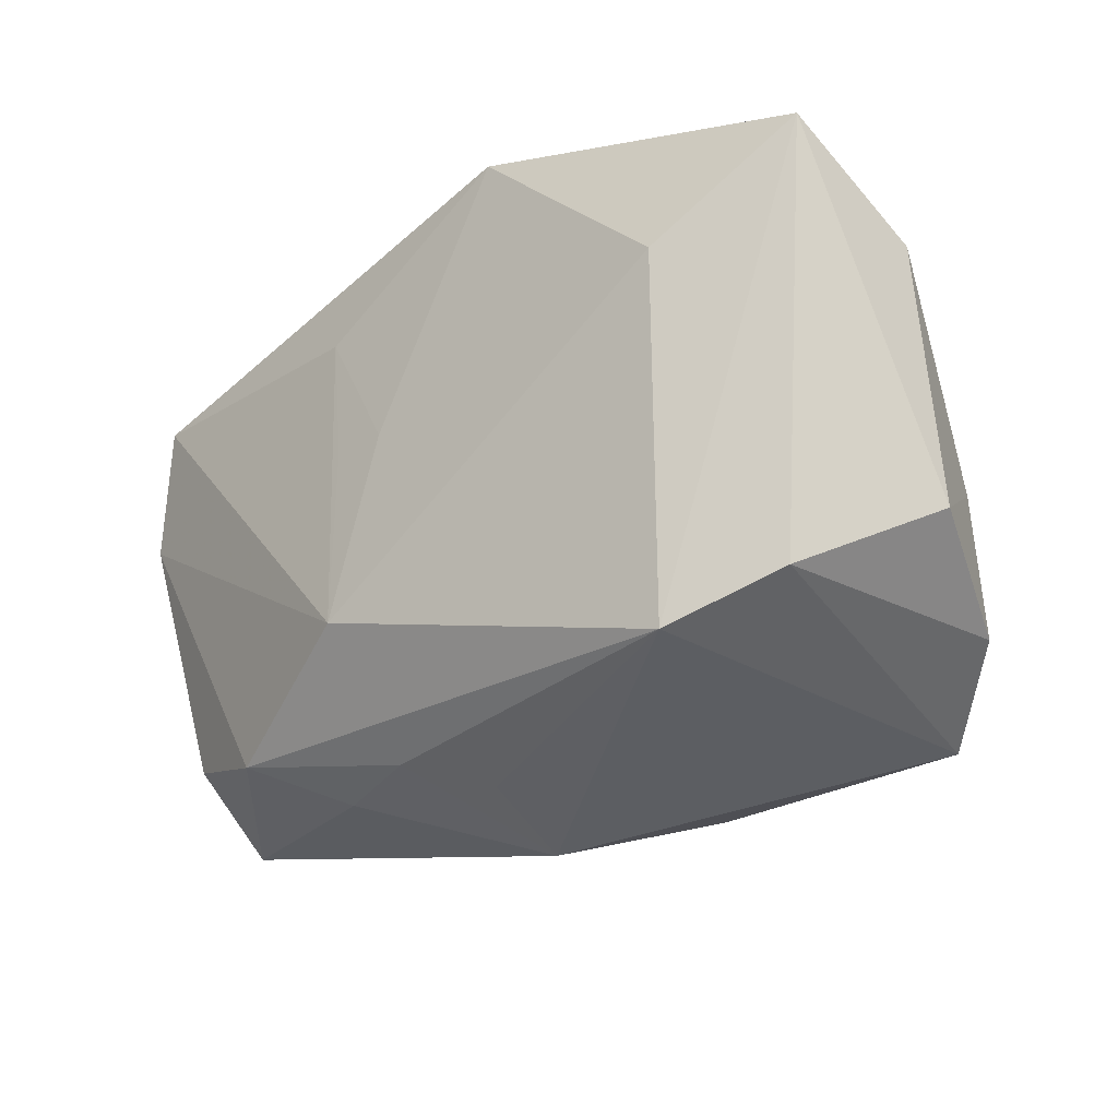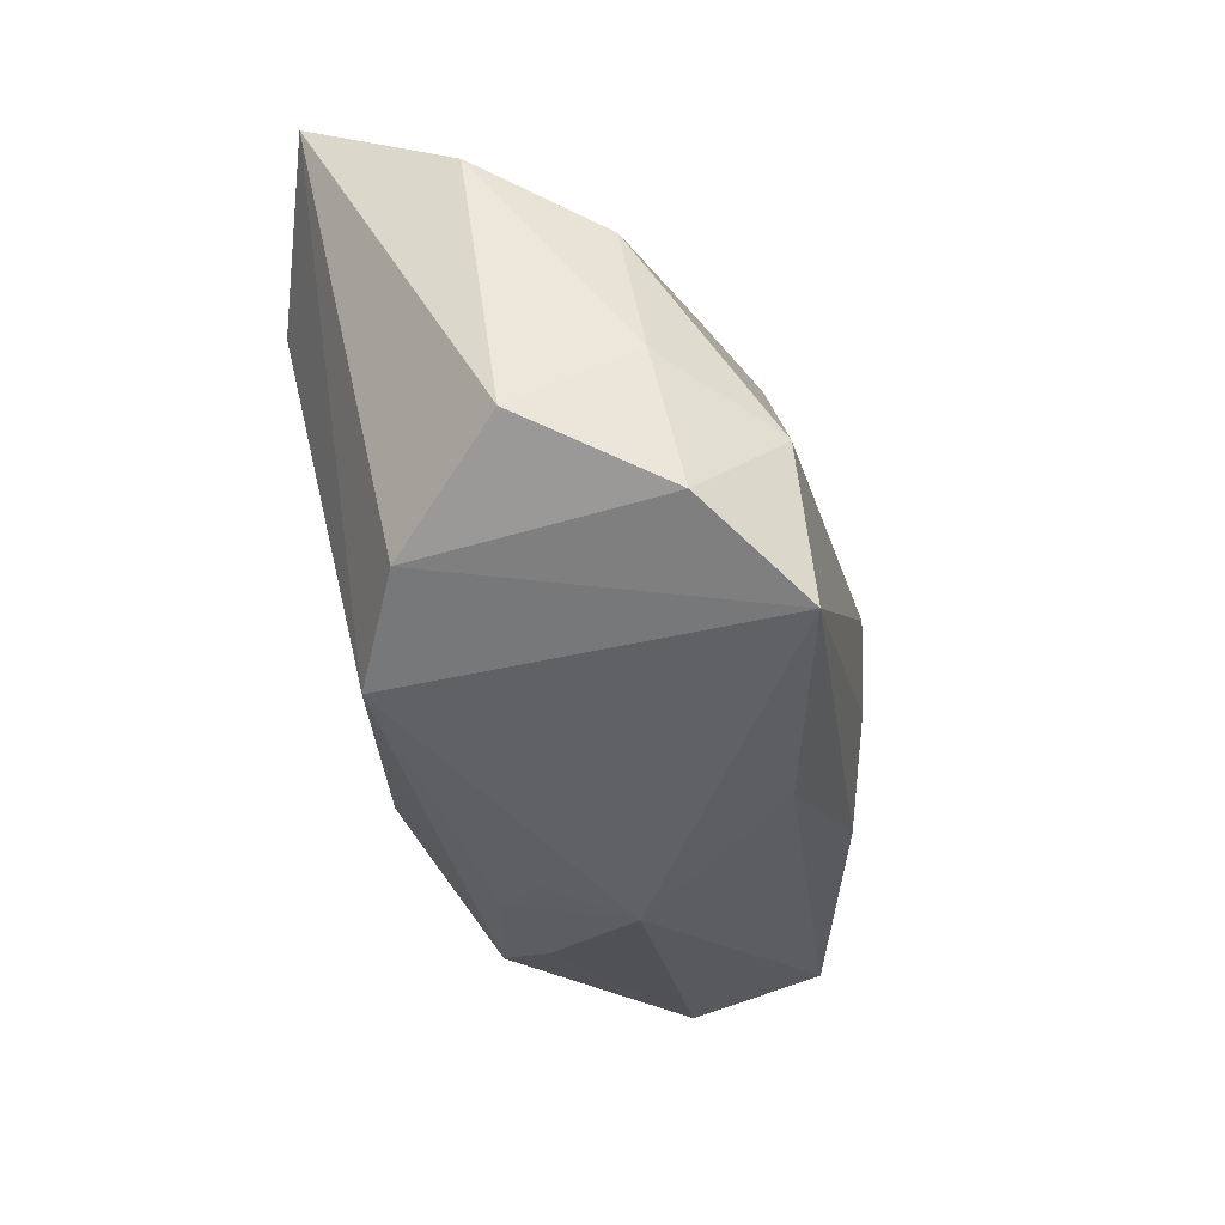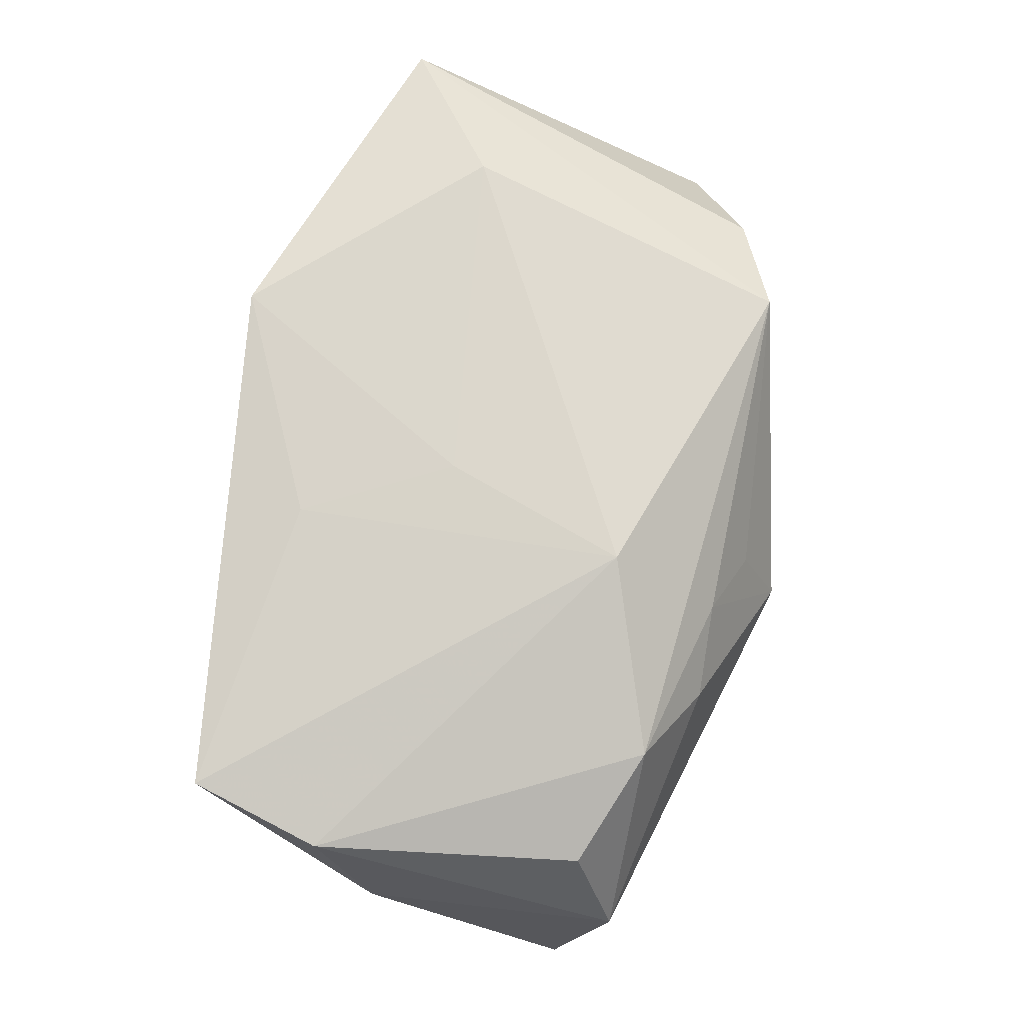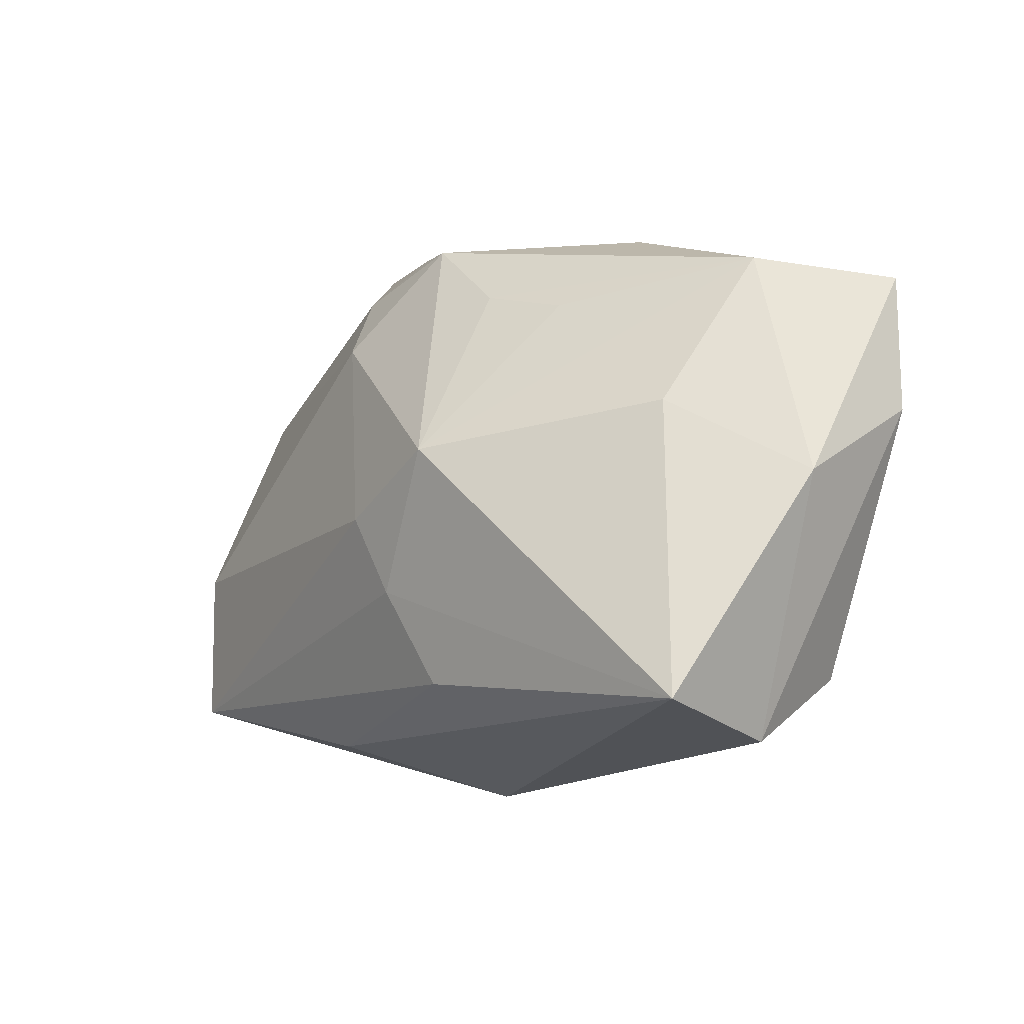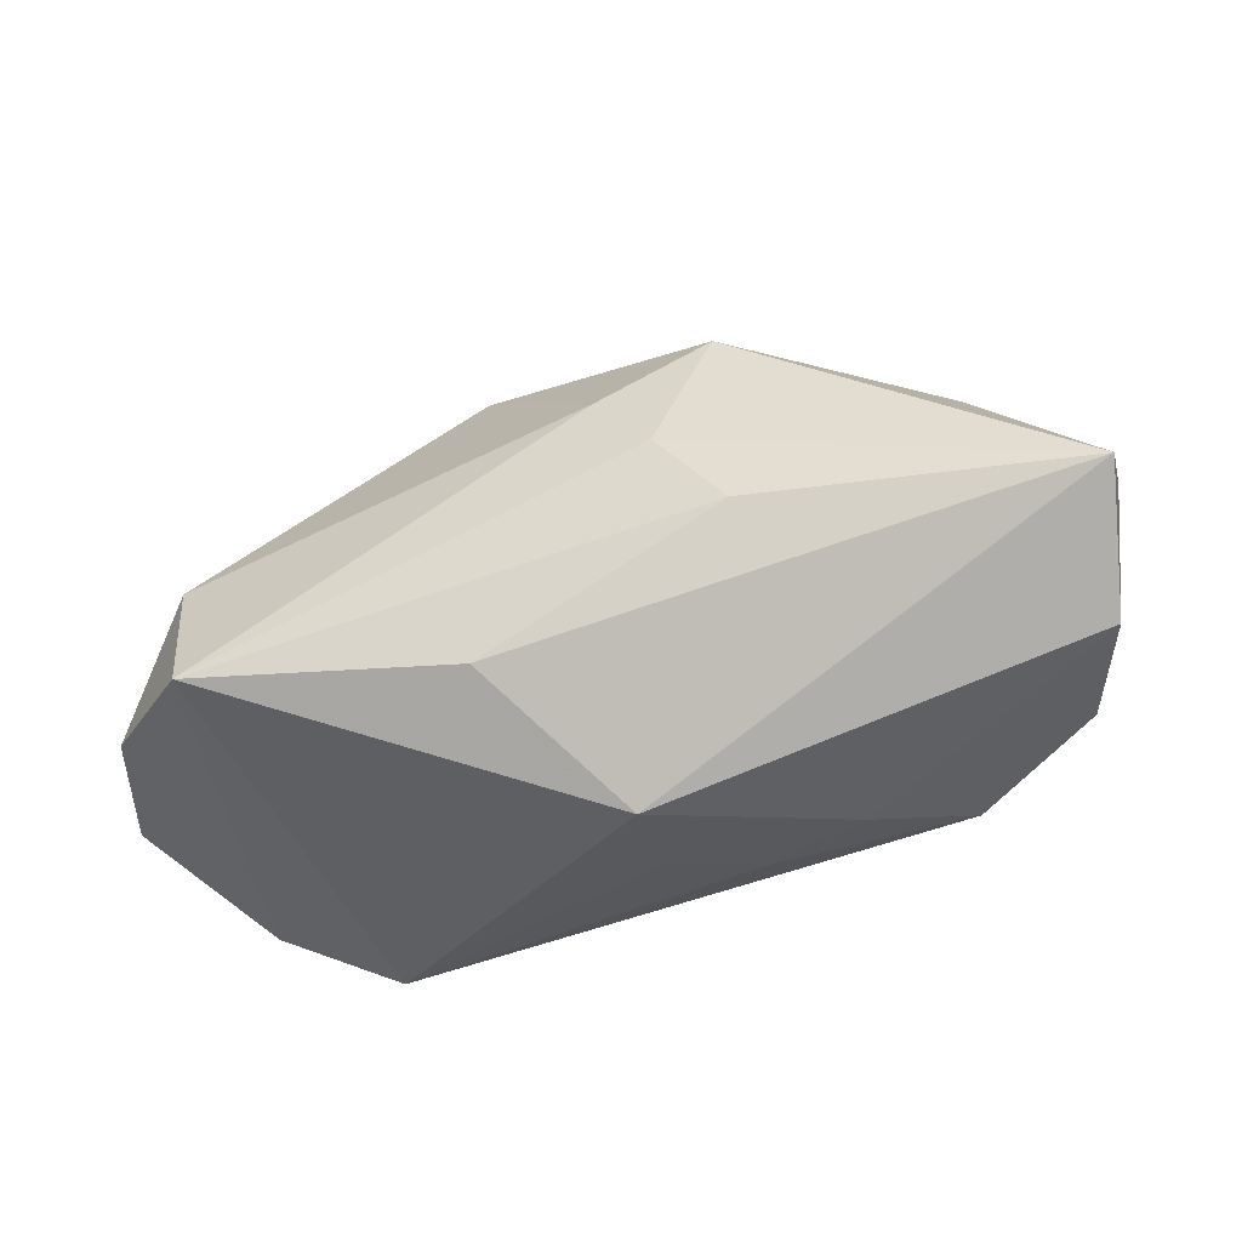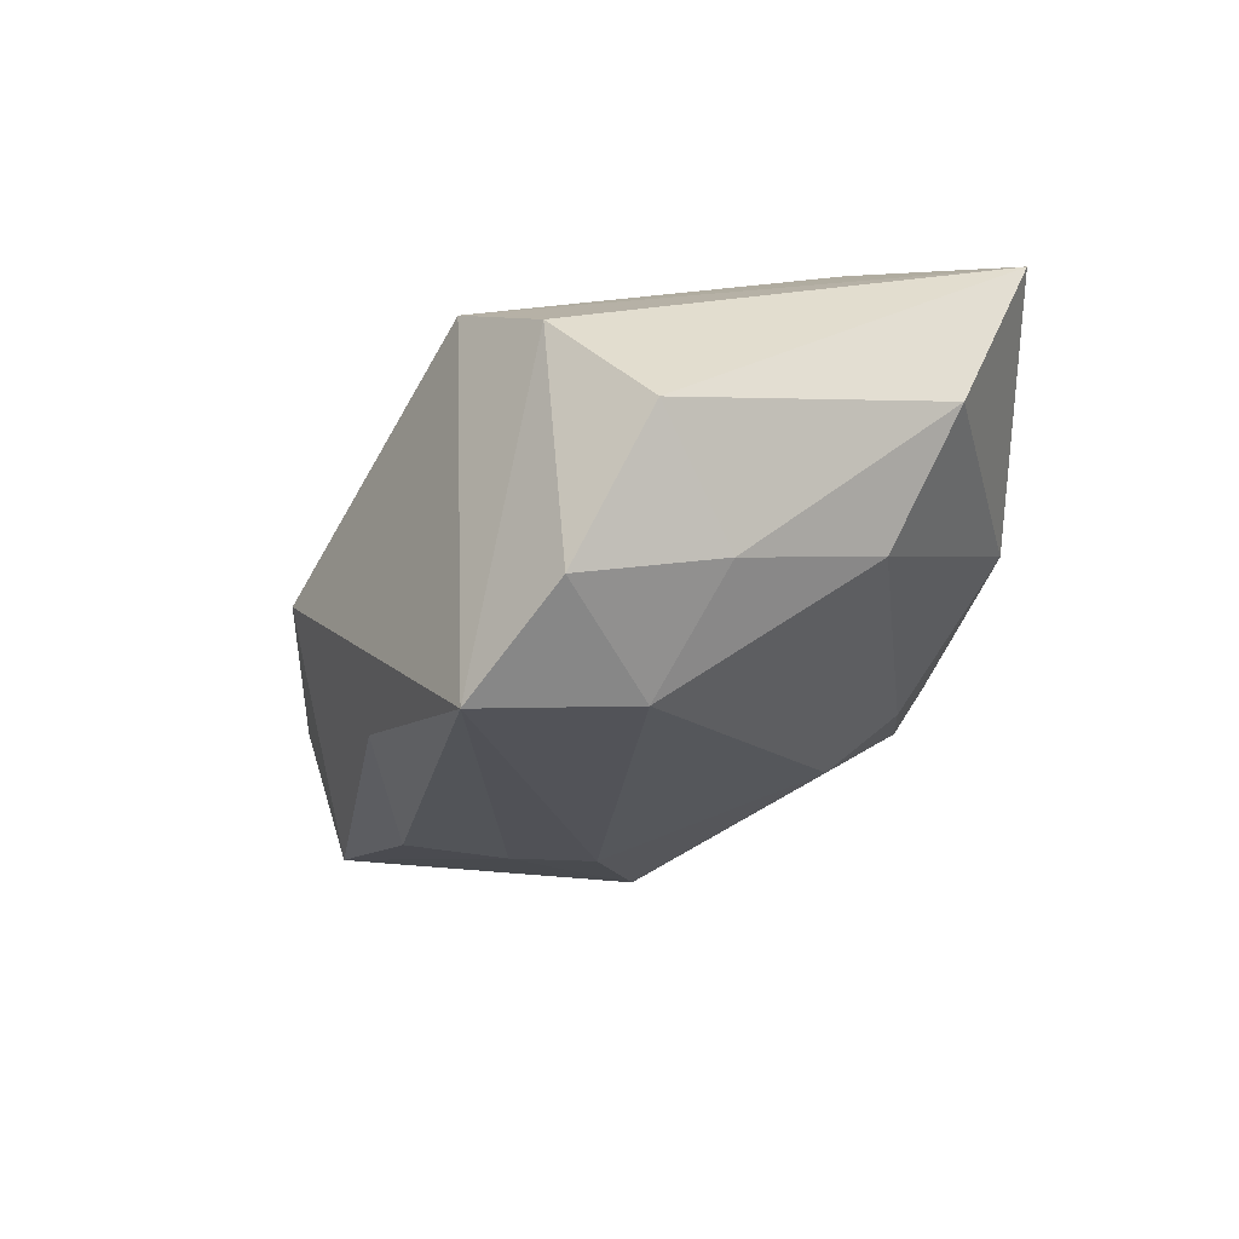
<metadata>
{"format":"obj","ext":"obj","renderer":"f3d","projection":"perspective","resolution":1024,"background":"white","views":[{"elev":-30.2,"azim":42.2,"up":"+Y"},{"elev":-35.1,"azim":101.0,"up":"+Y"},{"elev":73.0,"azim":-77.2,"up":"+Z"},{"elev":1.4,"azim":-122.8,"up":"+Y"},{"elev":-55.3,"azim":-161.0,"up":"+Y"},{"elev":-21.5,"azim":70.8,"up":"+Z"}]}
</metadata>
<code>
v -0.04078 0.009458 0.01346
v -0.002688 -0.02842 -0.003544
v 0.03674 -0.004542 -0.01148
v -0.00235 -0.0247 0.0045
v 0.02722 -0.02185 -0.02171
v -0.005555 -0.0005406 -0.02212
v -0.0175 -0.02273 0.006983
v -0.03783 0.02134 0.01536
v -0.01085 0.01802 0.01808
v -0.0103 0.02026 -0.0103
v -0.01433 0.02595 0.00418
v 0.00617 0.01573 -0.01606
v 0.04006 0.0187 0.01463
v -0.03617 -0.01459 0.009283
v 0.03587 -0.01691 -0.01408
v -0.009197 0.005426 0.0184
v -0.03168 0.02307 0.004016
v -0.03984 -0.01891 -0.001716
v 0.03534 0.008115 -0.009127
v 0.02753 0.009164 0.01872
v -0.00901 -0.01212 0.01872
v -0.0151 0.005995 -0.02092
v 0.005572 -0.02338 -0.01691
v 0.009008 0.02806 0.0186
v -0.01522 -0.01517 -0.01942
v -0.01783 0.01921 -0.007504
v 0.04074 -0.01167 -0.001803
v -0.0002644 0.02535 -0.009482
v -0.0427 -0.01423 -0.01333
v -0.0427 0.004267 0.001549
v 0.03189 -0.01751 0.007782
v 0.02277 0.02433 -0.00184
v 0.02896 -0.008235 -0.02051
v -0.02555 -0.01856 0.01288
v 0.006369 0.02515 -0.007323
v -0.009928 -0.007097 -0.02131
v -0.009201 -0.02217 0.009313
v 0.02237 -0.02153 0.01229
v 0.04113 0.01206 0.001494
v -0.003653 0.00481 0.01872
v -0.03233 0.01028 -0.00651
v 0.01005 0.02072 -0.01162
f 9 8 21
f 24 8 9
f 38 20 21
f 2 5 38
f 20 38 13
f 13 32 24
f 24 20 13
f 24 9 40
f 21 20 40
f 40 20 24
f 15 3 27
f 2 18 29
f 11 8 24
f 24 28 11
f 24 32 35
f 35 28 24
f 8 11 17
f 17 11 28
f 22 29 41
f 41 17 22
f 6 22 12
f 12 22 28
f 27 13 31
f 31 13 38
f 31 15 27
f 31 38 5
f 5 15 31
f 16 9 21
f 21 40 16
f 16 40 9
f 32 13 39
f 39 13 27
f 27 3 39
f 2 38 4
f 4 37 2
f 38 37 4
f 7 18 2
f 2 37 7
f 18 14 1
f 21 8 1
f 23 5 2
f 2 29 23
f 23 25 5
f 29 25 23
f 10 17 28
f 28 22 10
f 33 15 5
f 3 15 33
f 33 5 6
f 6 12 33
f 28 35 42
f 42 12 28
f 42 35 32
f 34 7 37
f 34 38 21
f 34 37 38
f 21 1 34
f 34 1 14
f 34 14 18
f 18 7 34
f 30 29 18
f 18 1 30
f 30 1 8
f 8 17 30
f 41 29 30
f 30 17 41
f 6 5 36
f 5 25 36
f 36 22 6
f 29 22 36
f 36 25 29
f 26 22 17
f 17 10 26
f 26 10 22
f 19 39 3
f 3 33 19
f 32 39 19
f 19 42 32
f 19 33 12
f 12 42 19

</code>
